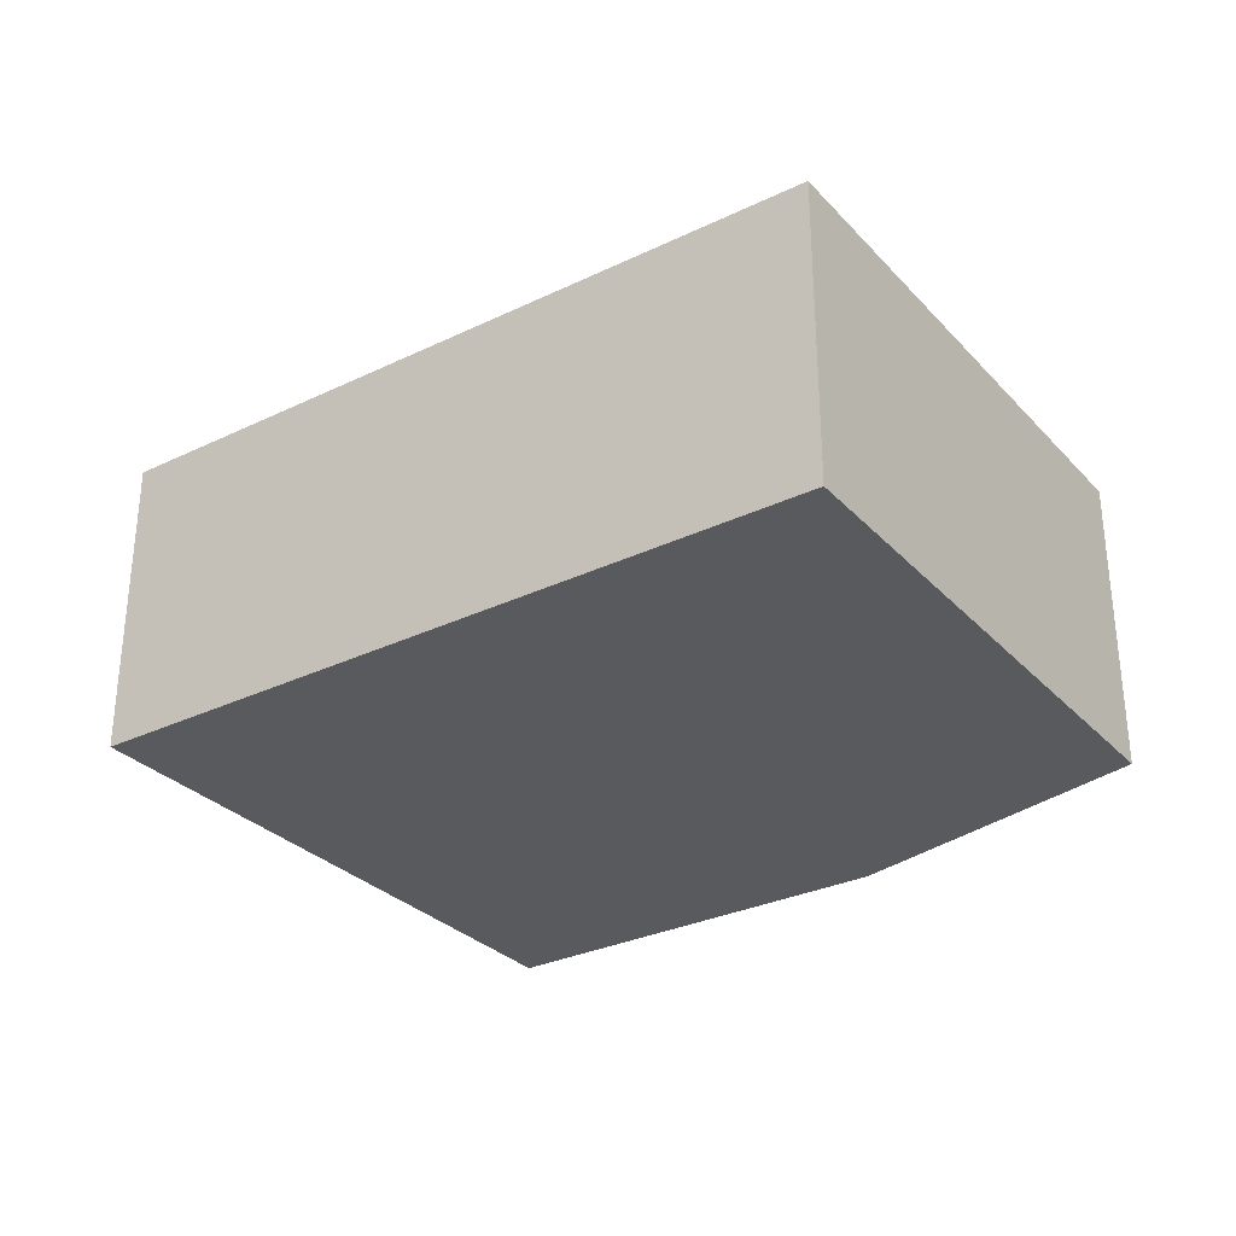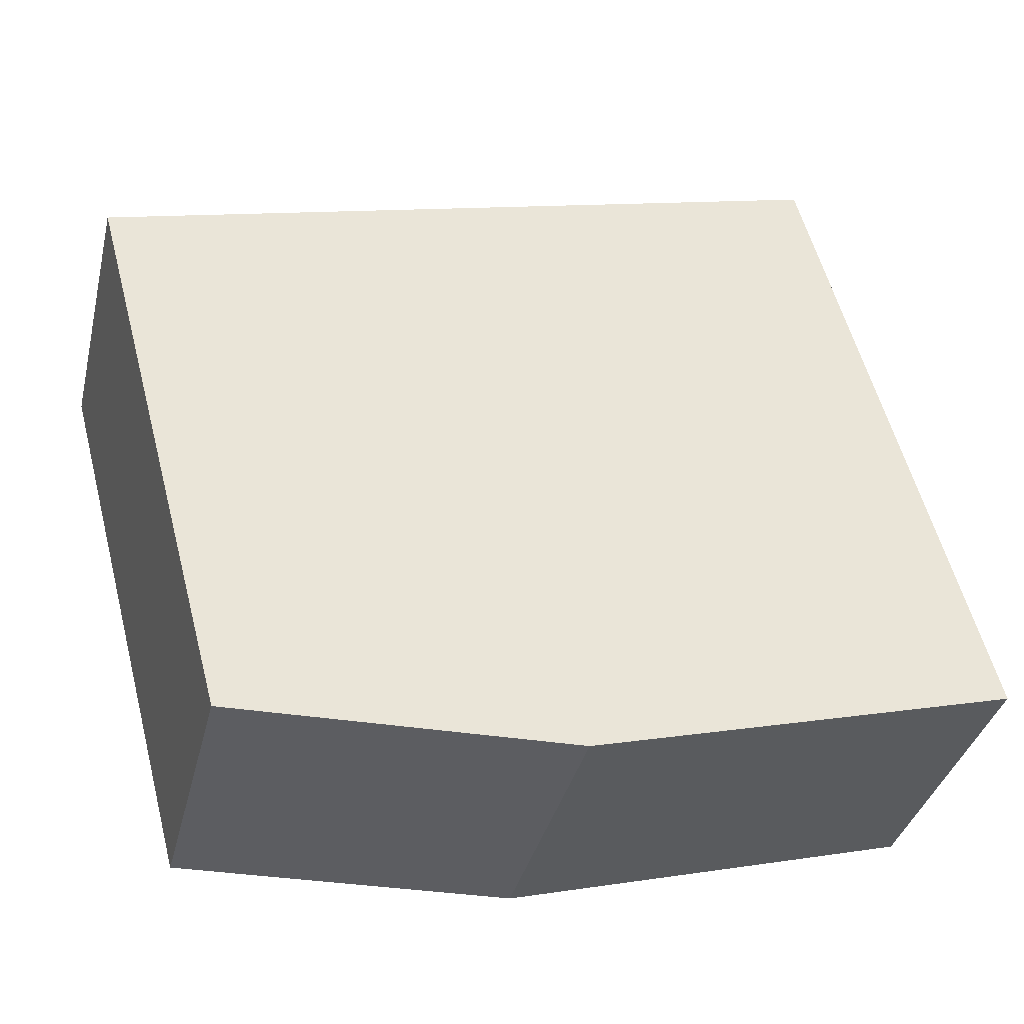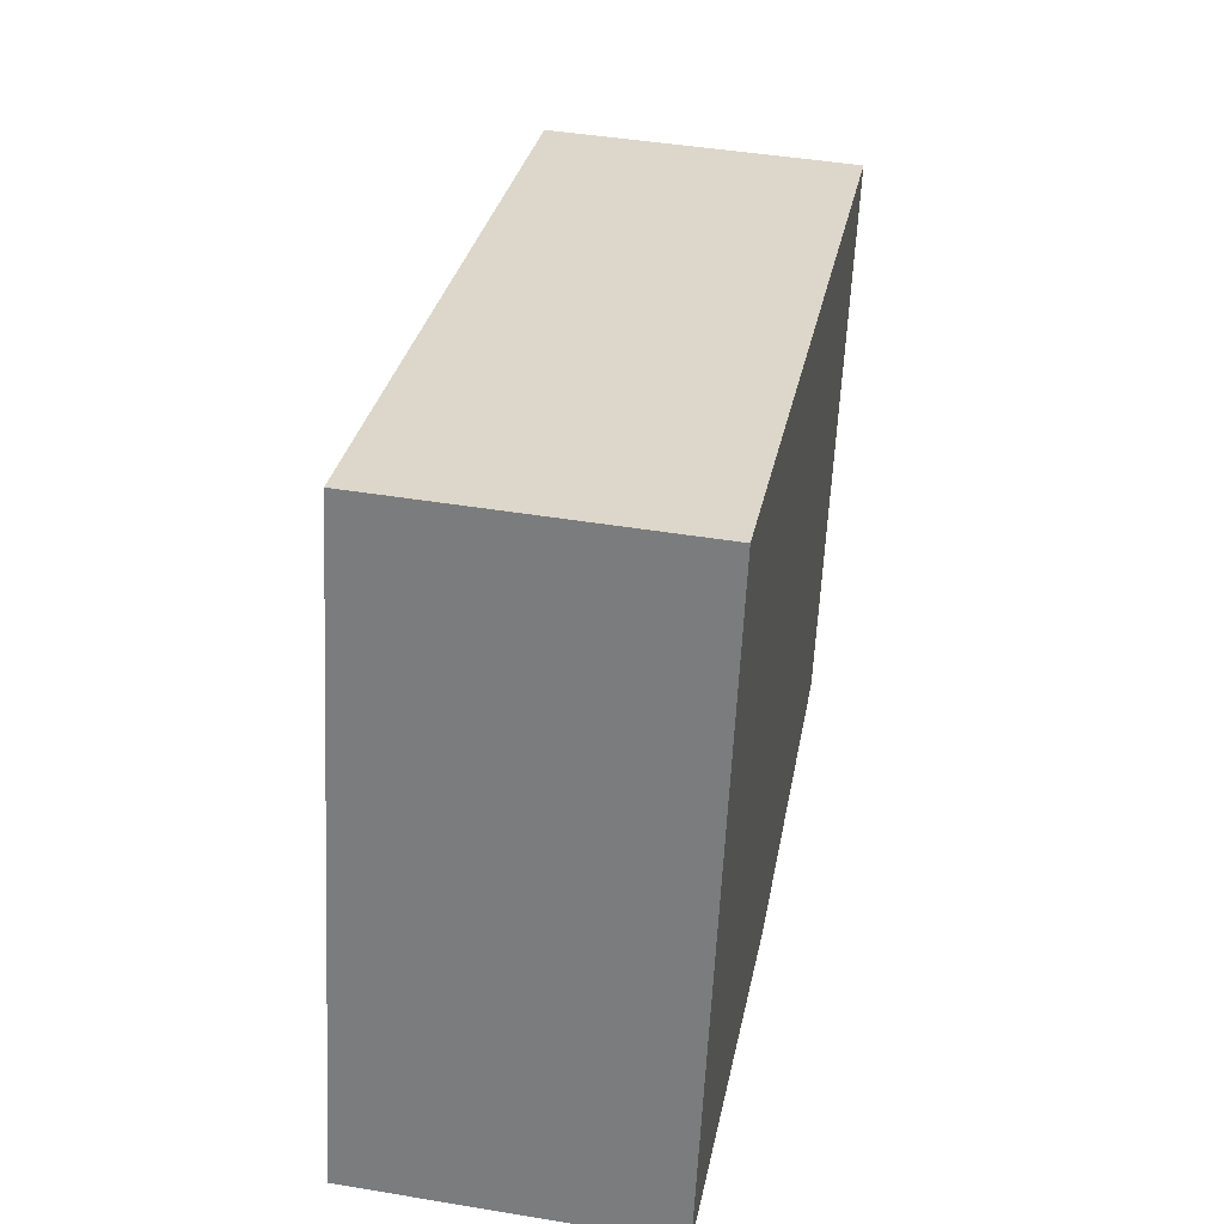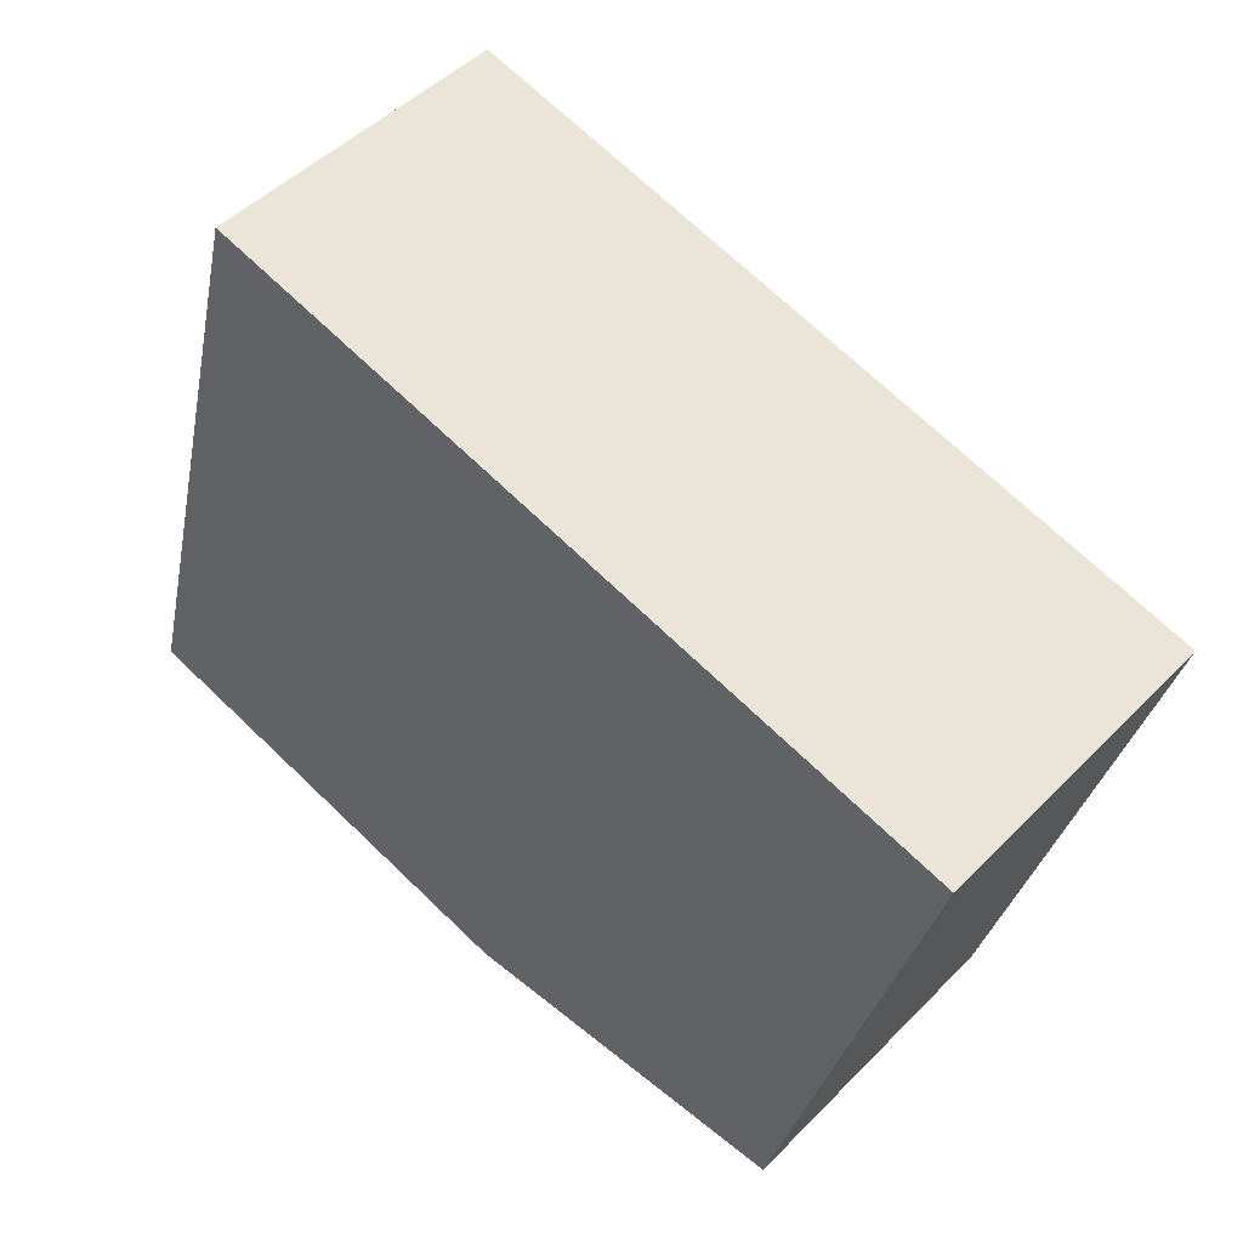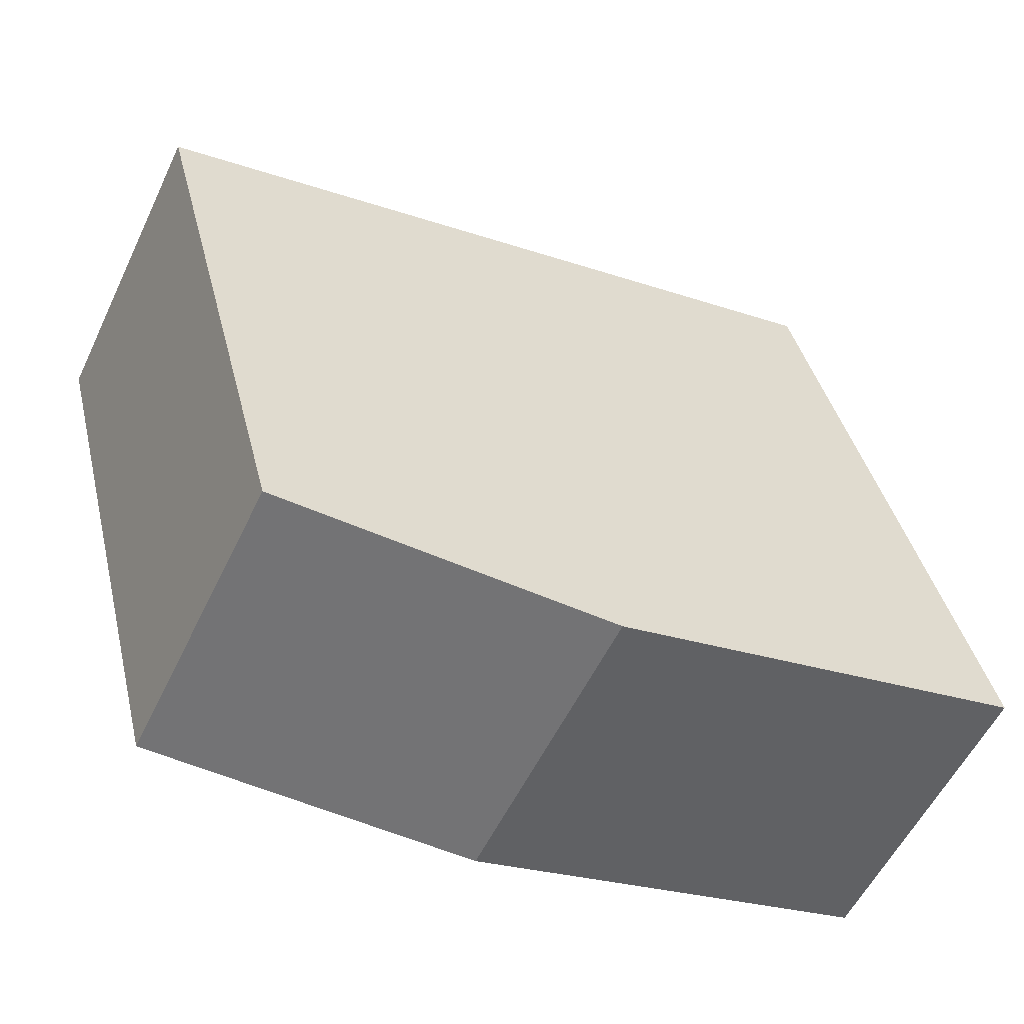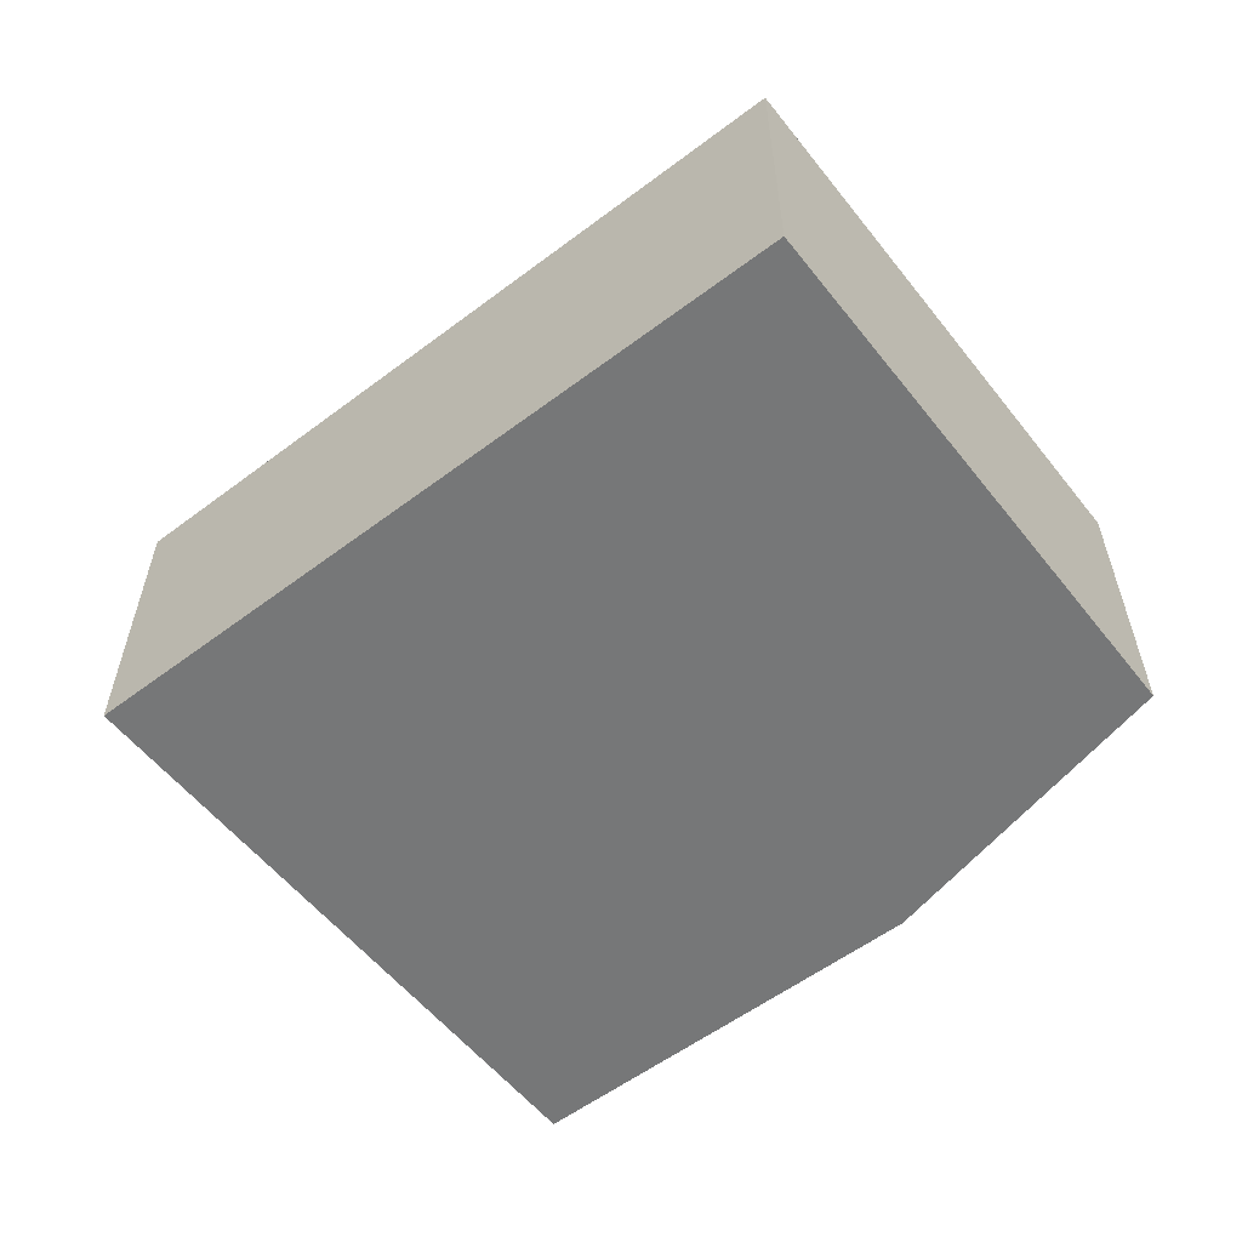
<metadata>
{"format":"obj","ext":"obj","renderer":"f3d","projection":"perspective","resolution":1024,"background":"white","views":[{"elev":-30.5,"azim":49.6,"up":"+Y"},{"elev":-36.7,"azim":166.4,"up":"+Z"},{"elev":44.7,"azim":-79.1,"up":"+Z"},{"elev":48.3,"azim":41.8,"up":"+Z"},{"elev":-56.4,"azim":154.5,"up":"+Z"},{"elev":-57.0,"azim":53.0,"up":"+Y"}]}
</metadata>
<code>
v  8.196 3.306 -1.283
v  1.805 3.306 6.8
v  9.799 3.306 4.674
v  4.524 3.306 -1.204
v  0 3.306 2.024e-16
v  9.799 -2.862e-16 4.674
v  8.196 7.856e-17 -1.283
v  4.524 7.372e-17 -1.204
v  0 0 0
v  1.805 -4.164e-16 6.8
g defaultobject
f 1 2 3
f 2 1 4
f 2 4 5
f 6 1 3
f 1 6 7
f 7 4 1
f 4 7 8
f 8 5 4
f 5 8 9
f 9 2 5
f 2 9 10
f 10 3 2
f 3 10 6
f 10 7 6
f 7 10 8
f 8 10 9

</code>
